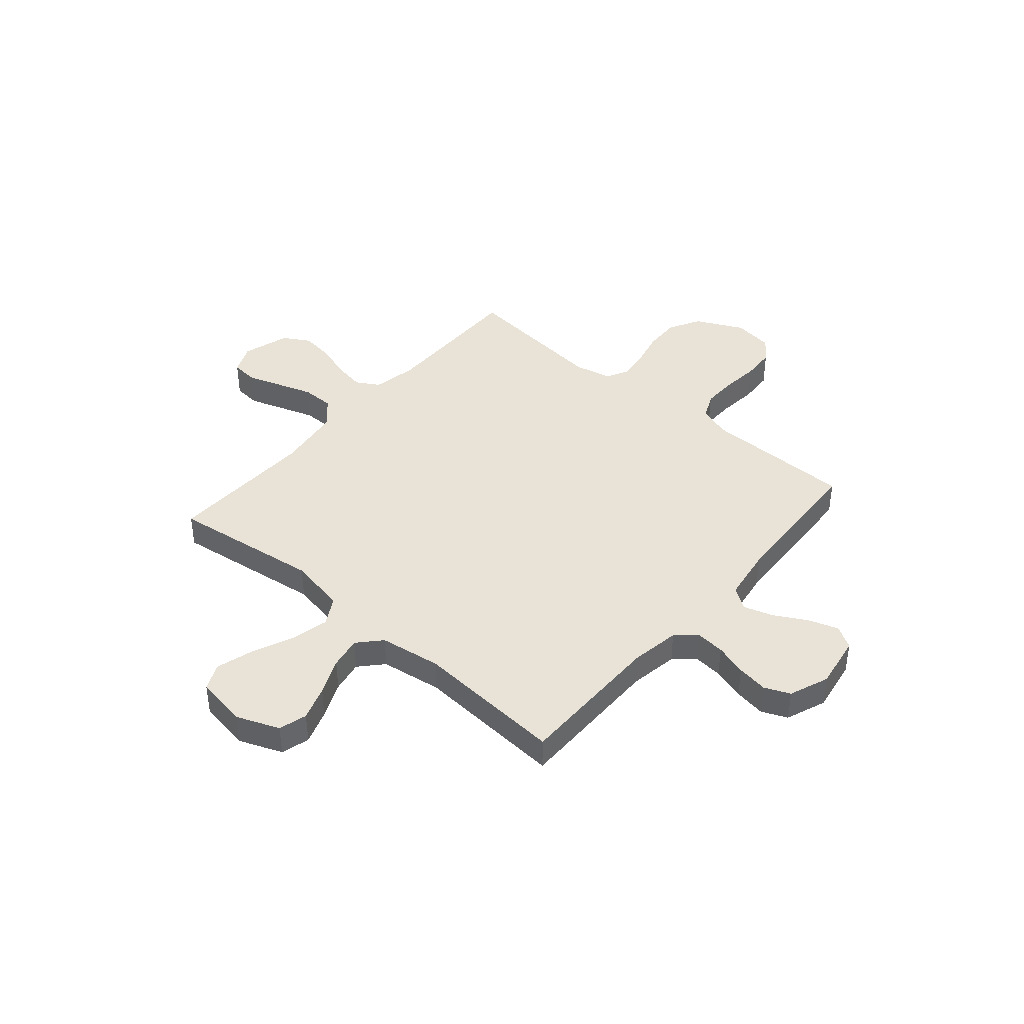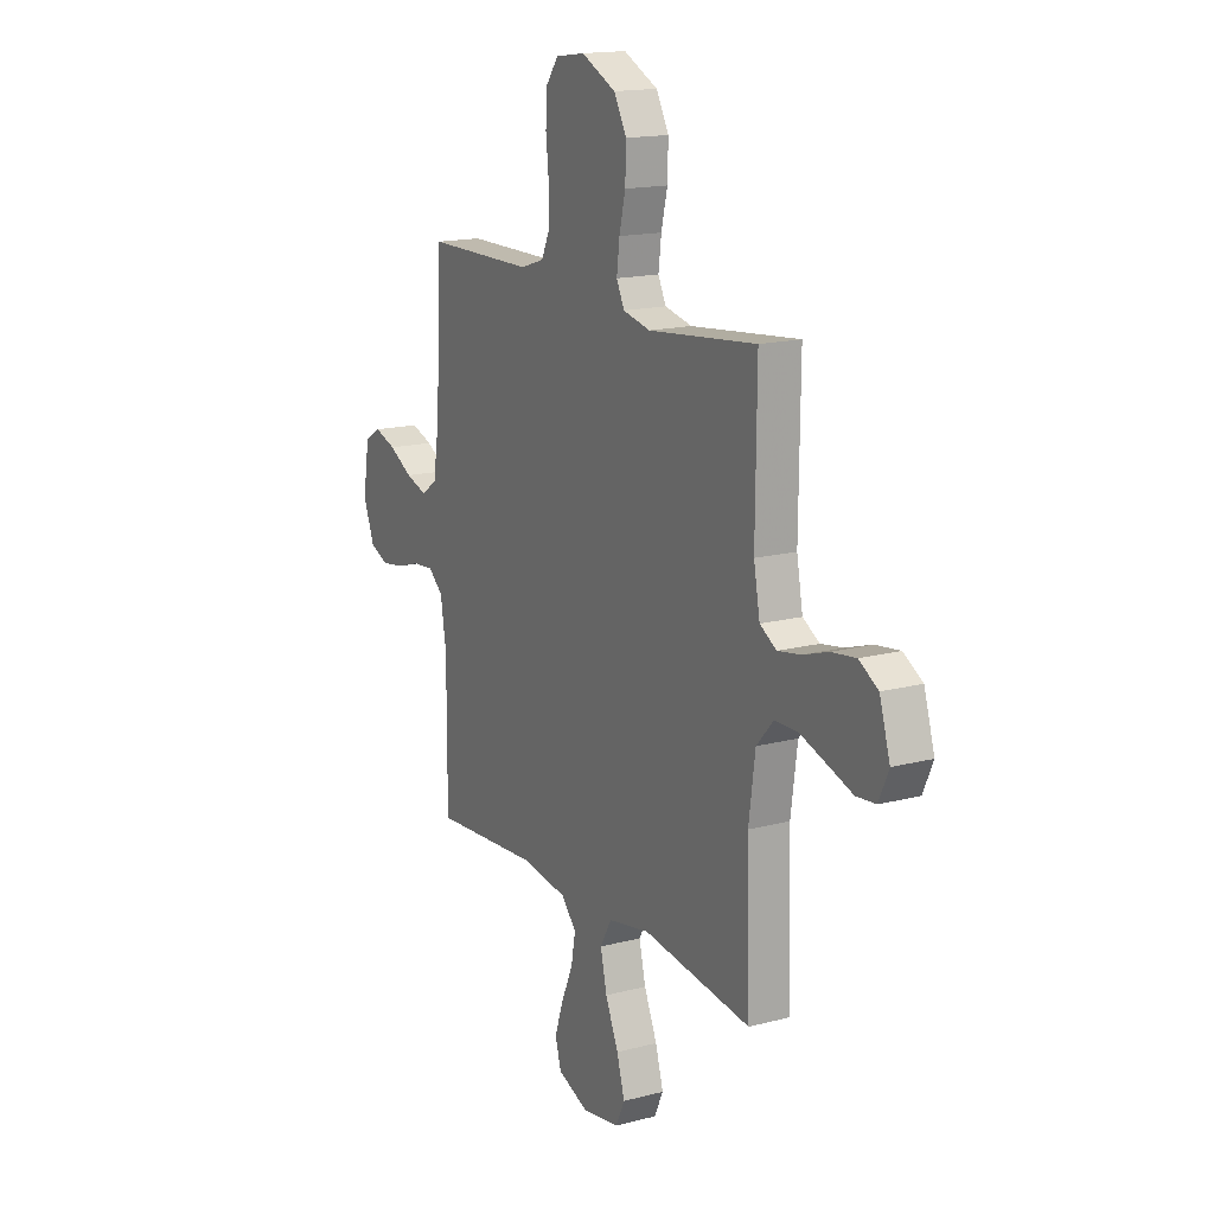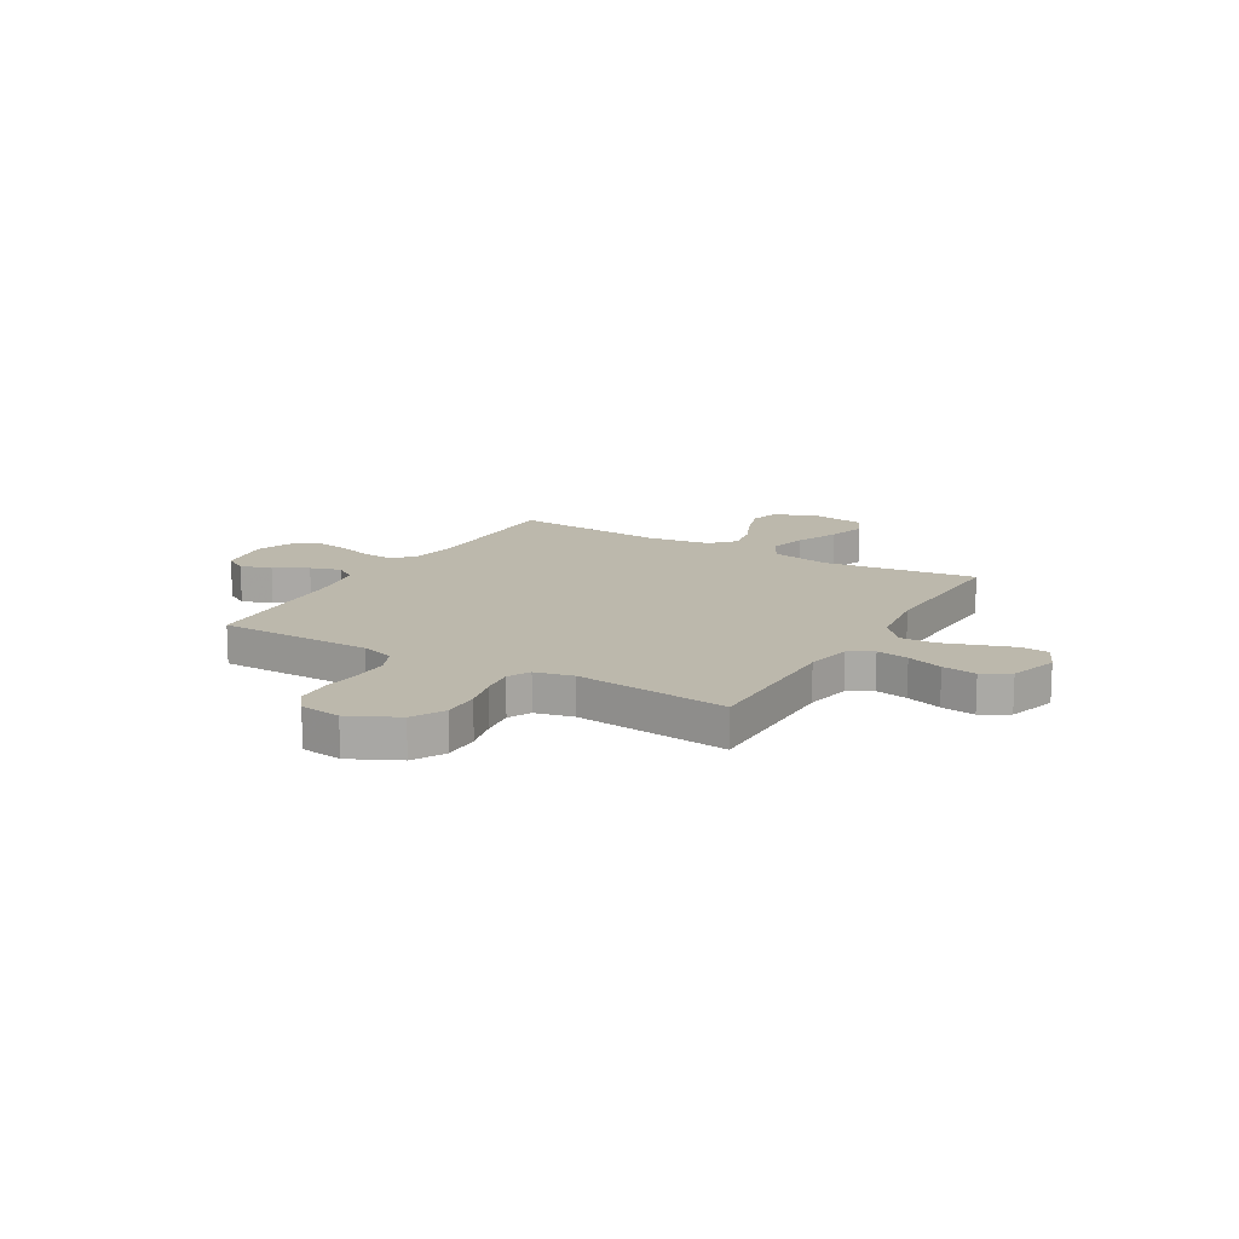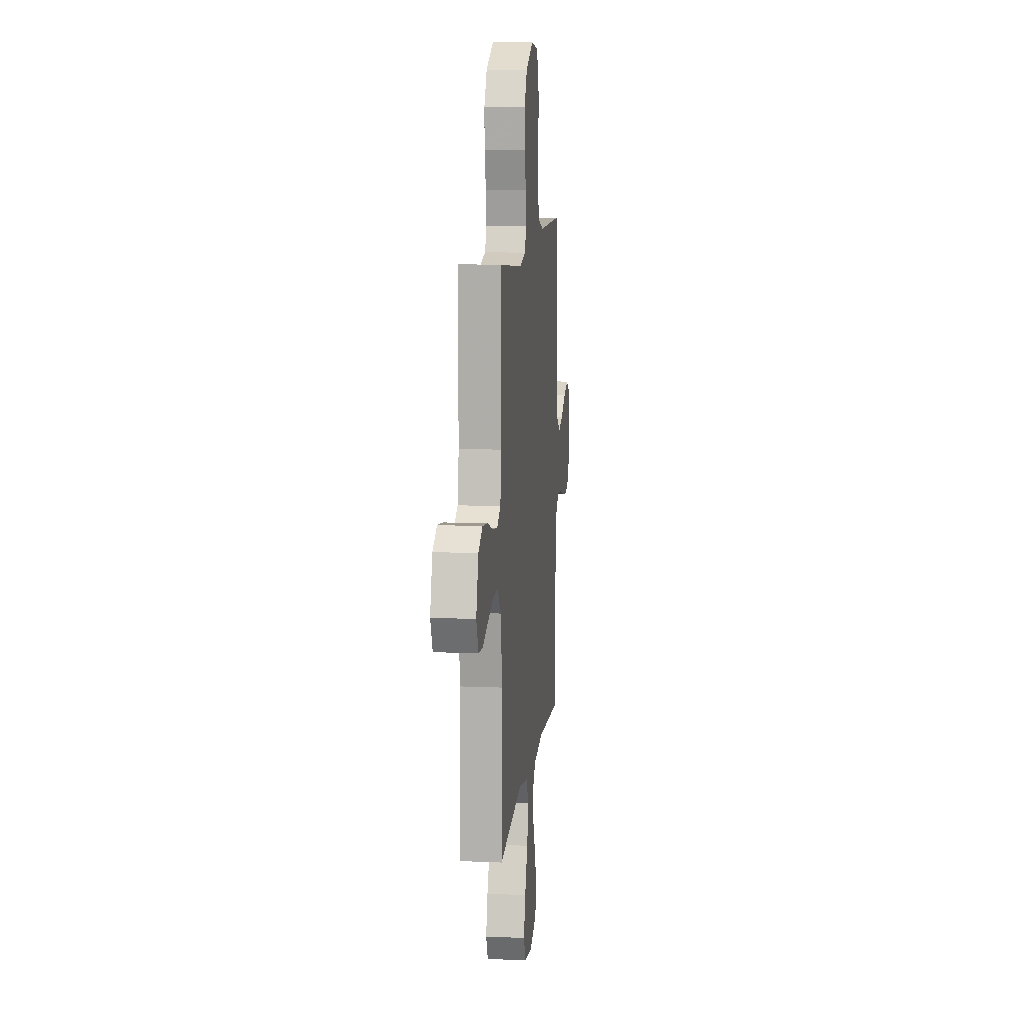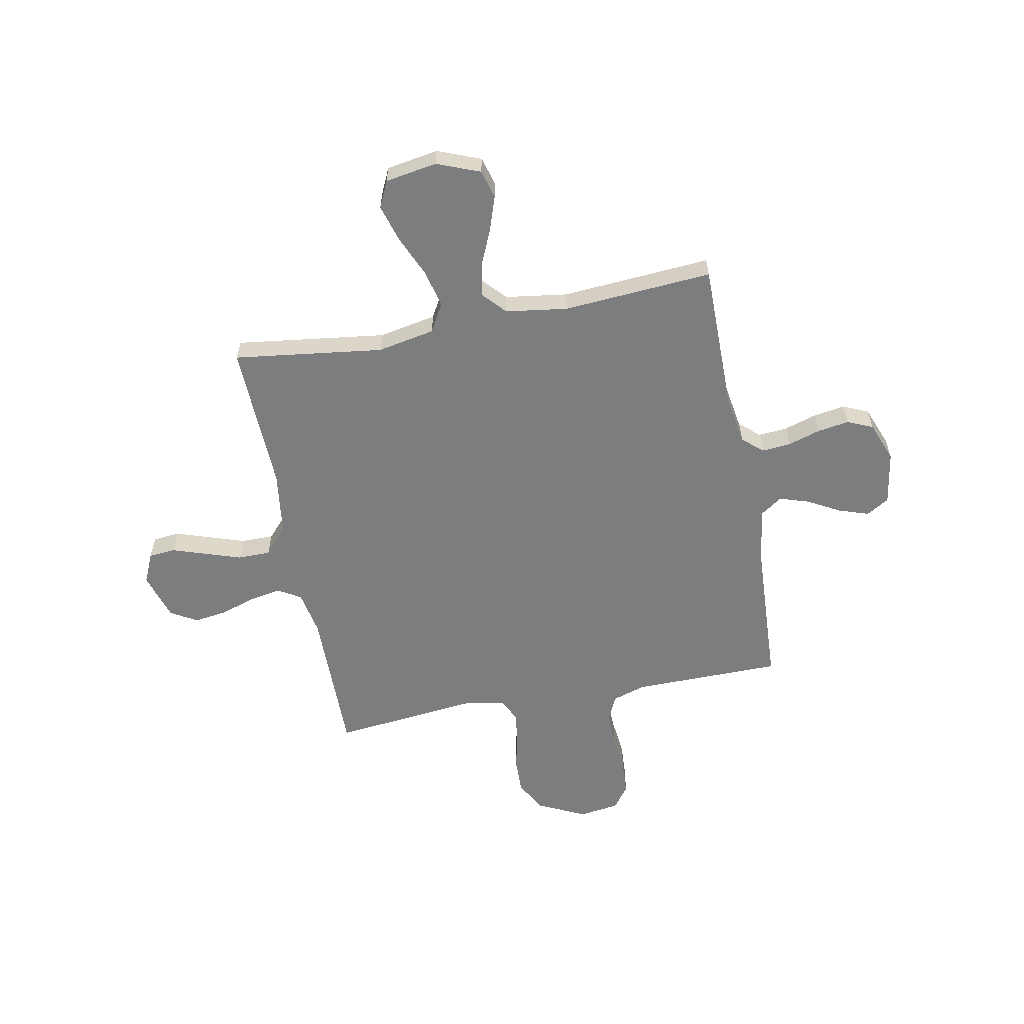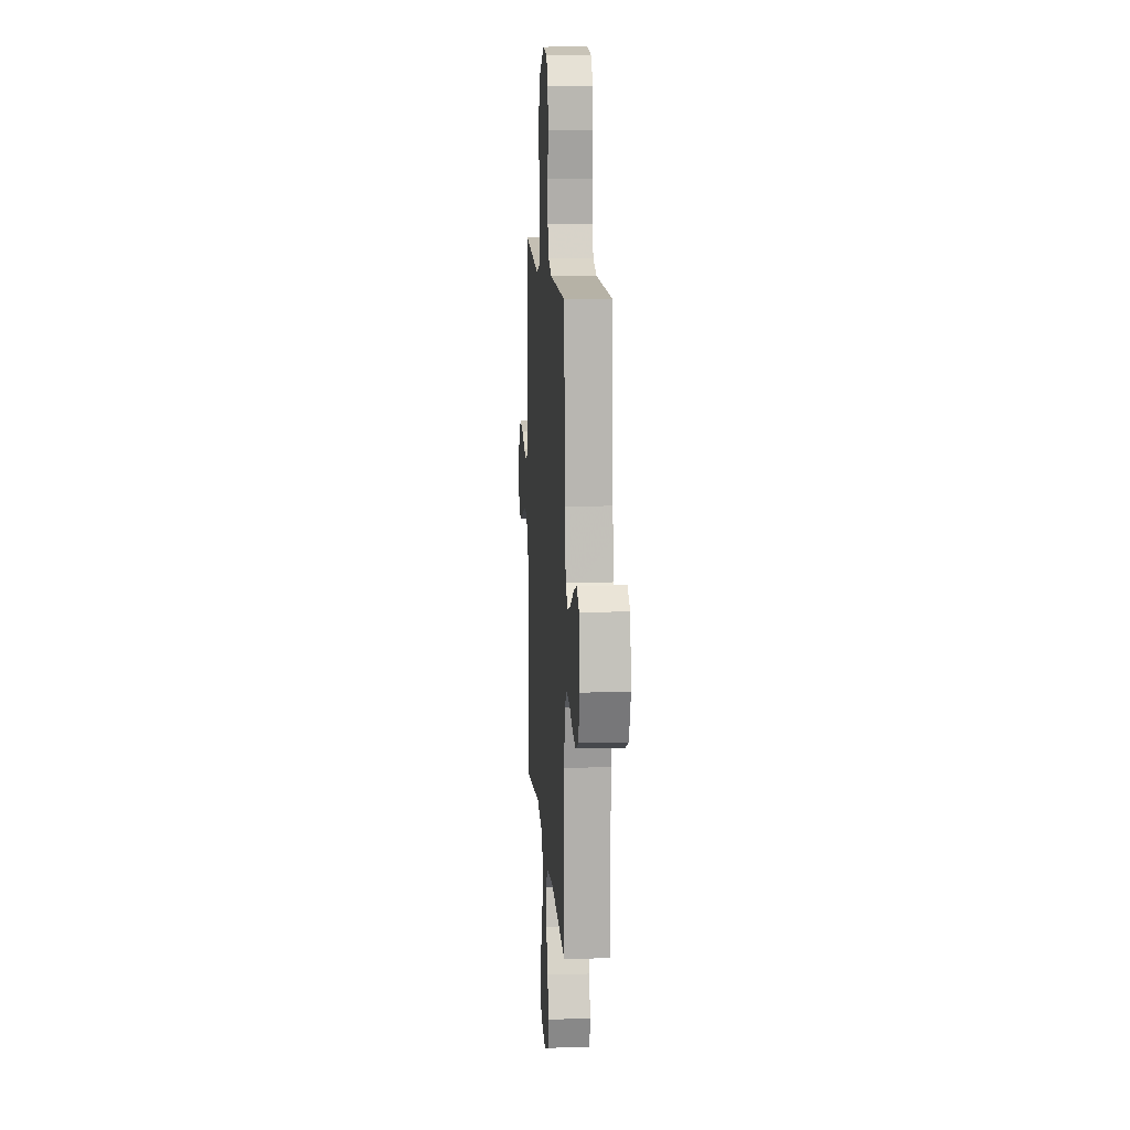
<metadata>
{"format":"obj","ext":"obj","renderer":"f3d","projection":"perspective","resolution":1024,"background":"white","views":[{"elev":41.6,"azim":-139.4,"up":"+Y"},{"elev":16.0,"azim":61.4,"up":"+Z"},{"elev":14.6,"azim":30.3,"up":"+Y"},{"elev":11.0,"azim":96.1,"up":"+Z"},{"elev":-59.0,"azim":-169.0,"up":"+Y"},{"elev":11.9,"azim":-93.8,"up":"+Z"}]}
</metadata>
<code>
v 0.5 0.07 -0.5
v 0.2 0.07 -0.46
v 0.085 0.07 -0.482
v 0.053 0.07 -0.538
v 0.071 0.07 -0.614
v 0.107 0.07 -0.697
v 0.129 0.07 -0.772
v 0.104 0.07 -0.825
v 0 0.07 -0.842
v -0.086 0.07 -0.808
v -0.102 0.07 -0.751
v -0.078 0.07 -0.681
v -0.046 0.07 -0.608
v -0.034 0.07 -0.543
v -0.076 0.07 -0.497
v -0.2 0.07 -0.479
v -0.5 0.07 -0.5
v -0.499 0.07 -0.2
v -0.515 0.07 -0.102
v -0.556 0.07 -0.067
v -0.614 0.07 -0.072
v -0.679 0.07 -0.092
v -0.742 0.07 -0.102
v -0.793 0.07 -0.08
v -0.824 0.07 0
v -0.806 0.07 0.108
v -0.761 0.07 0.135
v -0.701 0.07 0.115
v -0.636 0.07 0.079
v -0.577 0.07 0.06
v -0.533 0.07 0.09
v -0.516 0.07 0.2
v -0.5 0.07 0.5
v -0.2 0.07 0.502
v -0.134 0.07 0.523
v -0.11 0.07 0.575
v -0.111 0.07 0.645
v -0.119 0.07 0.721
v -0.115 0.07 0.789
v -0.081 0.07 0.835
v 0 0.07 0.846
v 0.095 0.07 0.8
v 0.13 0.07 0.737
v 0.128 0.07 0.664
v 0.111 0.07 0.593
v 0.103 0.07 0.53
v 0.125 0.07 0.486
v 0.2 0.07 0.469
v 0.5 0.07 0.5
v 0.497 0.07 0.2
v 0.514 0.07 0.11
v 0.56 0.07 0.083
v 0.623 0.07 0.094
v 0.693 0.07 0.117
v 0.76 0.07 0.126
v 0.813 0.07 0.095
v 0.842 0.07 0
v 0.815 0.07 -0.06
v 0.761 0.07 -0.065
v 0.693 0.07 -0.042
v 0.621 0.07 -0.018
v 0.556 0.07 -0.018
v 0.509 0.07 -0.07
v 0.491 0.07 -0.2
v 0.5 0 -0.5
v 0.2 0 -0.46
v 0.085 0 -0.482
v 0.053 0 -0.538
v 0.071 0 -0.614
v 0.107 0 -0.697
v 0.129 0 -0.772
v 0.104 0 -0.825
v 0 0 -0.842
v -0.086 0 -0.808
v -0.102 0 -0.751
v -0.078 0 -0.681
v -0.046 0 -0.608
v -0.034 0 -0.543
v -0.076 0 -0.497
v -0.2 0 -0.479
v -0.5 0 -0.5
v -0.499 0 -0.2
v -0.515 0 -0.102
v -0.556 0 -0.067
v -0.614 0 -0.072
v -0.679 0 -0.092
v -0.742 0 -0.102
v -0.793 0 -0.08
v -0.824 0 0
v -0.806 0 0.108
v -0.761 0 0.135
v -0.701 0 0.115
v -0.636 0 0.079
v -0.577 0 0.06
v -0.533 0 0.09
v -0.516 0 0.2
v -0.5 0 0.5
v -0.2 0 0.502
v -0.134 0 0.523
v -0.11 0 0.575
v -0.111 0 0.645
v -0.119 0 0.721
v -0.115 0 0.789
v -0.081 0 0.835
v 0 0 0.846
v 0.095 0 0.8
v 0.13 0 0.737
v 0.128 0 0.664
v 0.111 0 0.593
v 0.103 0 0.53
v 0.125 0 0.486
v 0.2 0 0.469
v 0.5 0 0.5
v 0.497 0 0.2
v 0.514 0 0.11
v 0.56 0 0.083
v 0.623 0 0.094
v 0.693 0 0.117
v 0.76 0 0.126
v 0.813 0 0.095
v 0.842 0 0
v 0.815 0 -0.06
v 0.761 0 -0.065
v 0.693 0 -0.042
v 0.621 0 -0.018
v 0.556 0 -0.018
v 0.509 0 -0.07
v 0.491 0 -0.2
f 58 59 60
f 57 58 60
f 56 57 60
f 55 56 60
f 54 55 60
f 53 54 60
f 52 53 60 61
f 51 52 61 62
f 48 49 50
f 47 48 50 51
f 43 44 45
f 42 43 45
f 41 42 45
f 40 41 45
f 39 40 45
f 38 39 45
f 37 38 45
f 36 37 45 46
f 35 36 46 47
f 32 33 34
f 51 62 63
f 47 51 63
f 35 47 63
f 34 35 63
f 32 34 63
f 31 32 63
f 27 28 29
f 26 27 29
f 25 26 29
f 24 25 29
f 23 24 29
f 22 23 29
f 21 22 29
f 16 17 18
f 15 16 18 19
f 11 12 13
f 10 11 13
f 9 10 13
f 8 9 13
f 7 8 13
f 6 7 13
f 5 6 13
f 4 5 13 14
f 3 4 14 15
f 64 1 2
f 3 15 19
f 2 3 19
f 64 2 19
f 63 64 19
f 31 63 19
f 30 31 19
f 20 21 29 30
f 19 20 30
f 124 123 122
f 124 122 121
f 124 121 120
f 124 120 119
f 124 119 118
f 124 118 117
f 125 124 117 116
f 126 125 116 115
f 114 113 112
f 115 114 112 111
f 109 108 107
f 109 107 106
f 109 106 105
f 109 105 104
f 109 104 103
f 109 103 102
f 109 102 101
f 110 109 101 100
f 111 110 100 99
f 98 97 96
f 127 126 115
f 127 115 111
f 127 111 99
f 127 99 98
f 127 98 96
f 127 96 95
f 93 92 91
f 93 91 90
f 93 90 89
f 93 89 88
f 93 88 87
f 93 87 86
f 93 86 85
f 82 81 80
f 83 82 80 79
f 77 76 75
f 77 75 74
f 77 74 73
f 77 73 72
f 77 72 71
f 77 71 70
f 77 70 69
f 78 77 69 68
f 79 78 68 67
f 66 65 128
f 83 79 67
f 83 67 66
f 83 66 128
f 83 128 127
f 83 127 95
f 83 95 94
f 94 93 85 84
f 94 84 83
f 1 65 66 2
f 2 66 67 3
f 3 67 68 4
f 4 68 69 5
f 5 69 70 6
f 6 70 71 7
f 7 71 72 8
f 8 72 73 9
f 9 73 74 10
f 10 74 75 11
f 11 75 76 12
f 12 76 77 13
f 13 77 78 14
f 14 78 79 15
f 15 79 80 16
f 16 80 81 17
f 17 81 82 18
f 18 82 83 19
f 19 83 84 20
f 20 84 85 21
f 21 85 86 22
f 22 86 87 23
f 23 87 88 24
f 24 88 89 25
f 25 89 90 26
f 26 90 91 27
f 27 91 92 28
f 28 92 93 29
f 29 93 94 30
f 30 94 95 31
f 31 95 96 32
f 32 96 97 33
f 33 97 98 34
f 34 98 99 35
f 35 99 100 36
f 36 100 101 37
f 37 101 102 38
f 38 102 103 39
f 39 103 104 40
f 40 104 105 41
f 41 105 106 42
f 42 106 107 43
f 43 107 108 44
f 44 108 109 45
f 45 109 110 46
f 46 110 111 47
f 47 111 112 48
f 48 112 113 49
f 49 113 114 50
f 50 114 115 51
f 51 115 116 52
f 52 116 117 53
f 53 117 118 54
f 54 118 119 55
f 55 119 120 56
f 56 120 121 57
f 57 121 122 58
f 58 122 123 59
f 59 123 124 60
f 60 124 125 61
f 61 125 126 62
f 62 126 127 63
f 63 127 128 64
f 64 128 65 1

</code>
